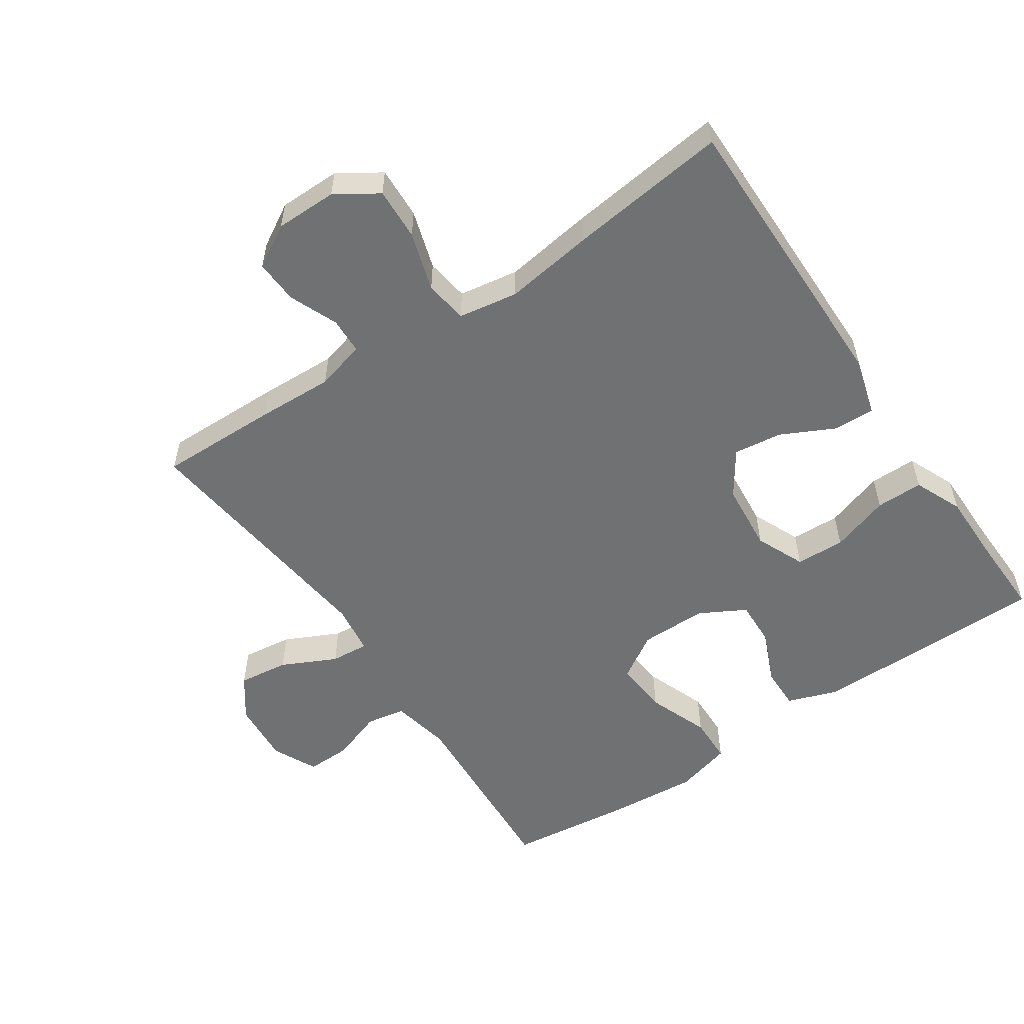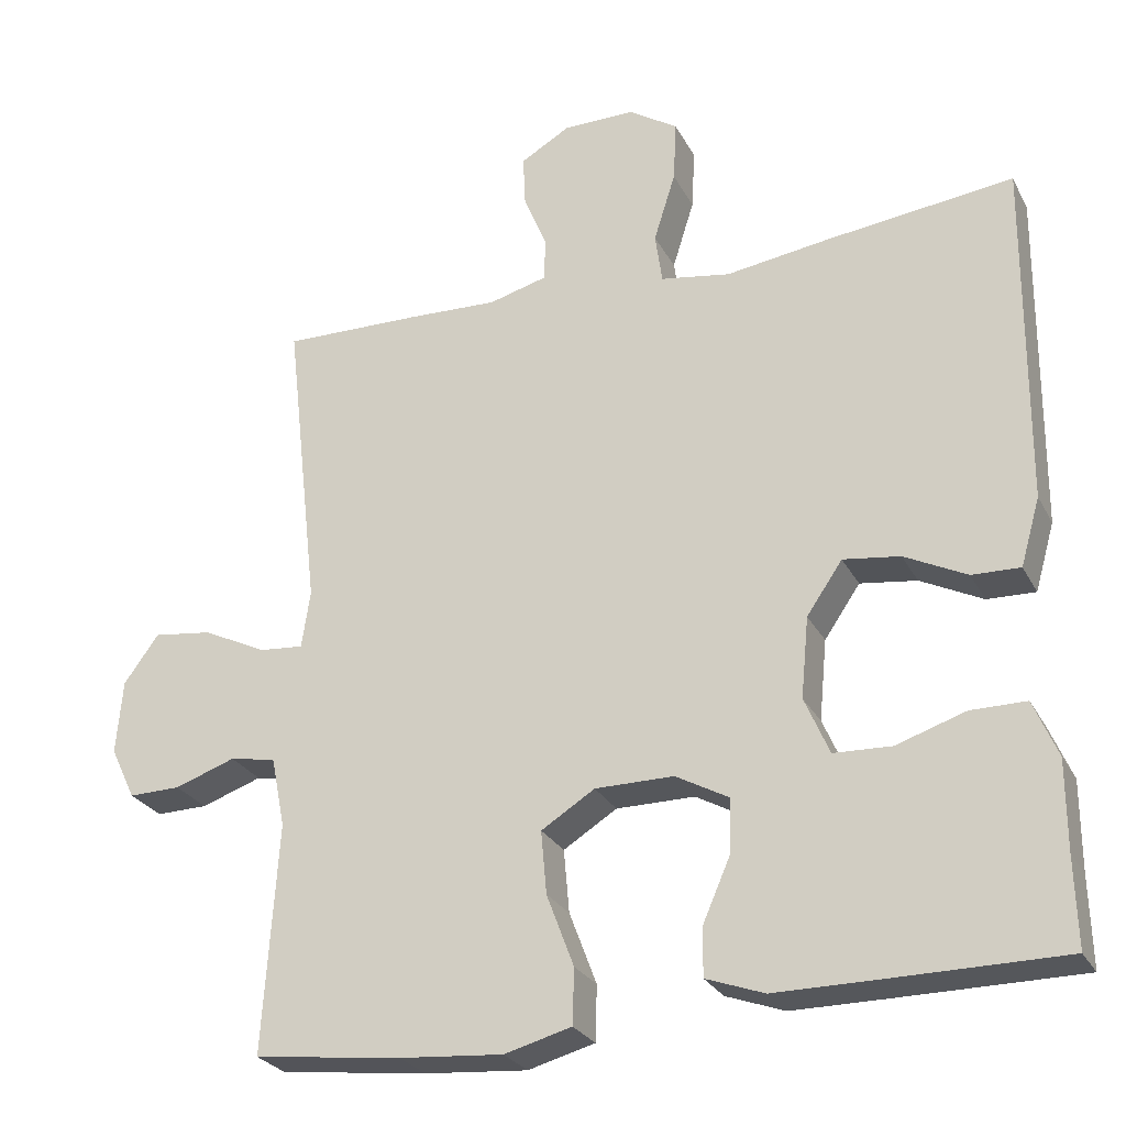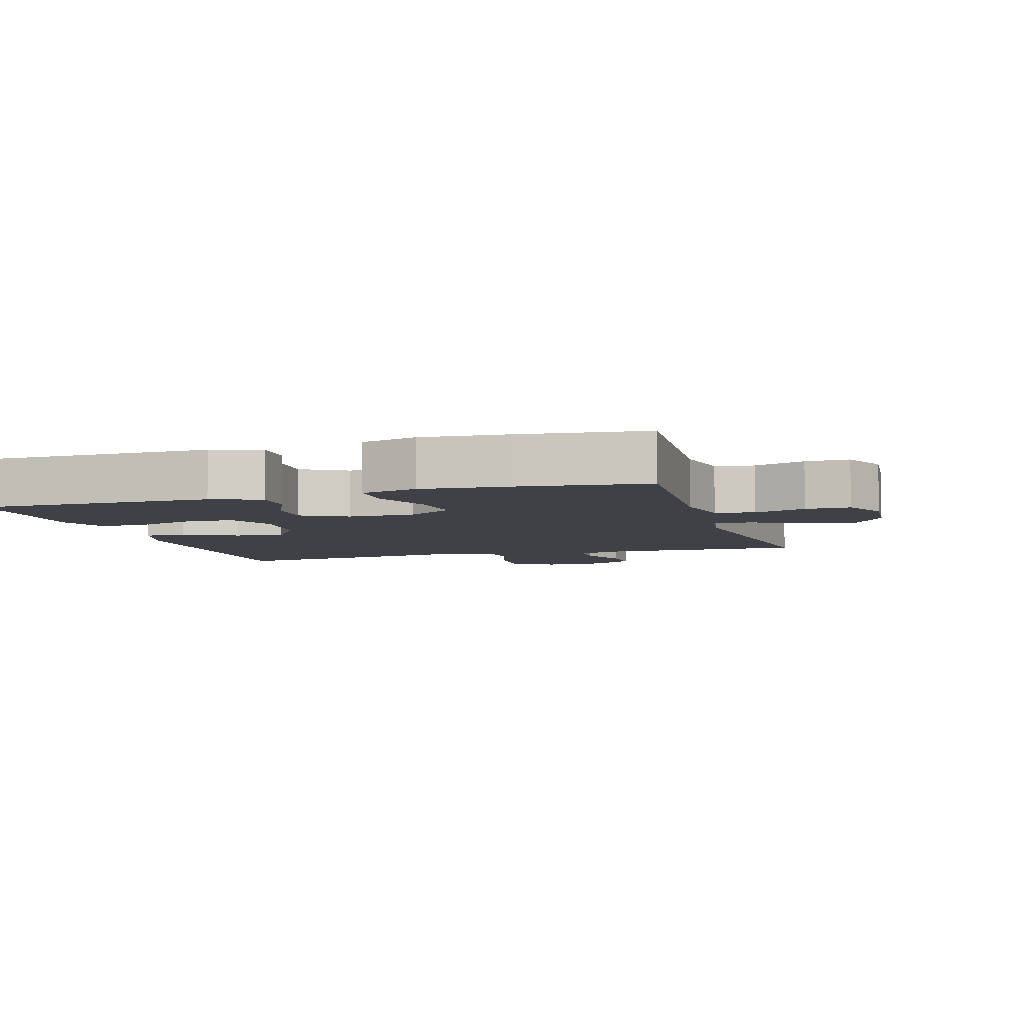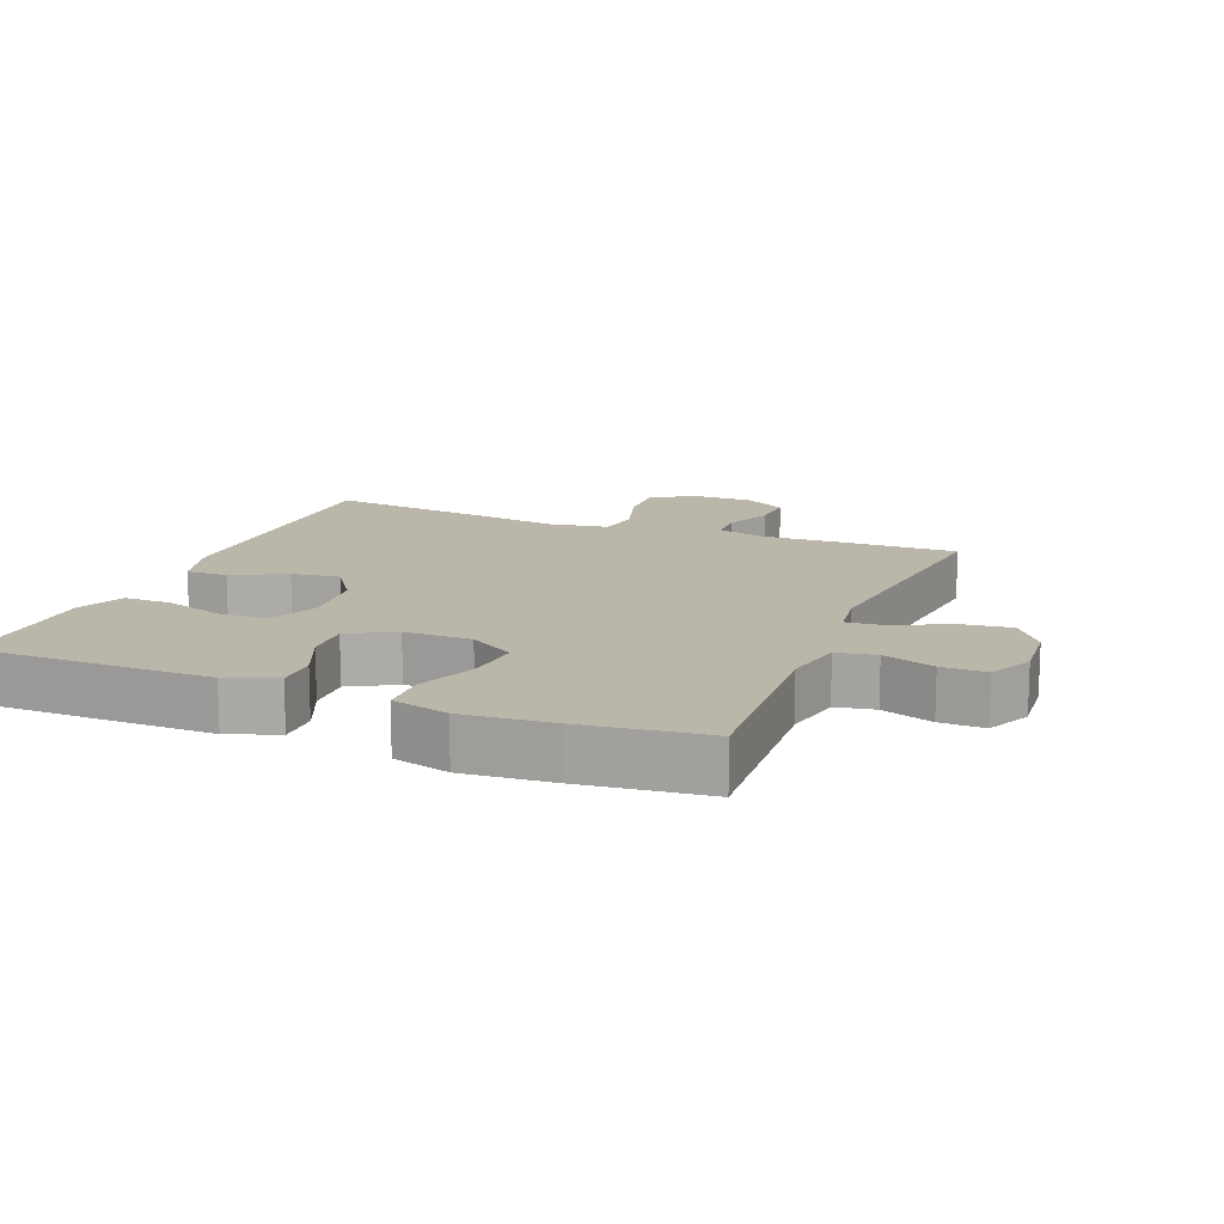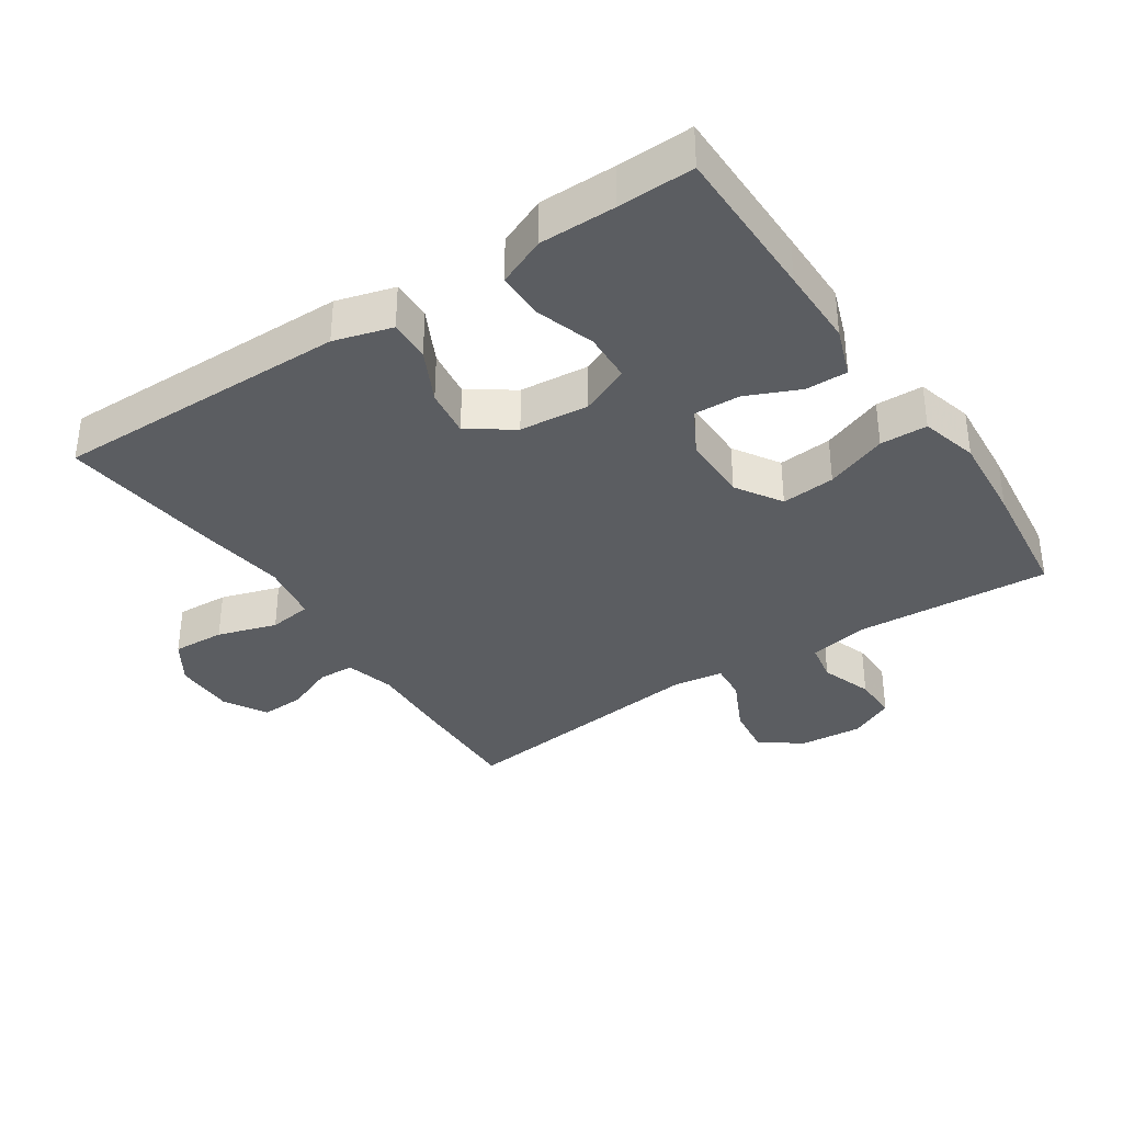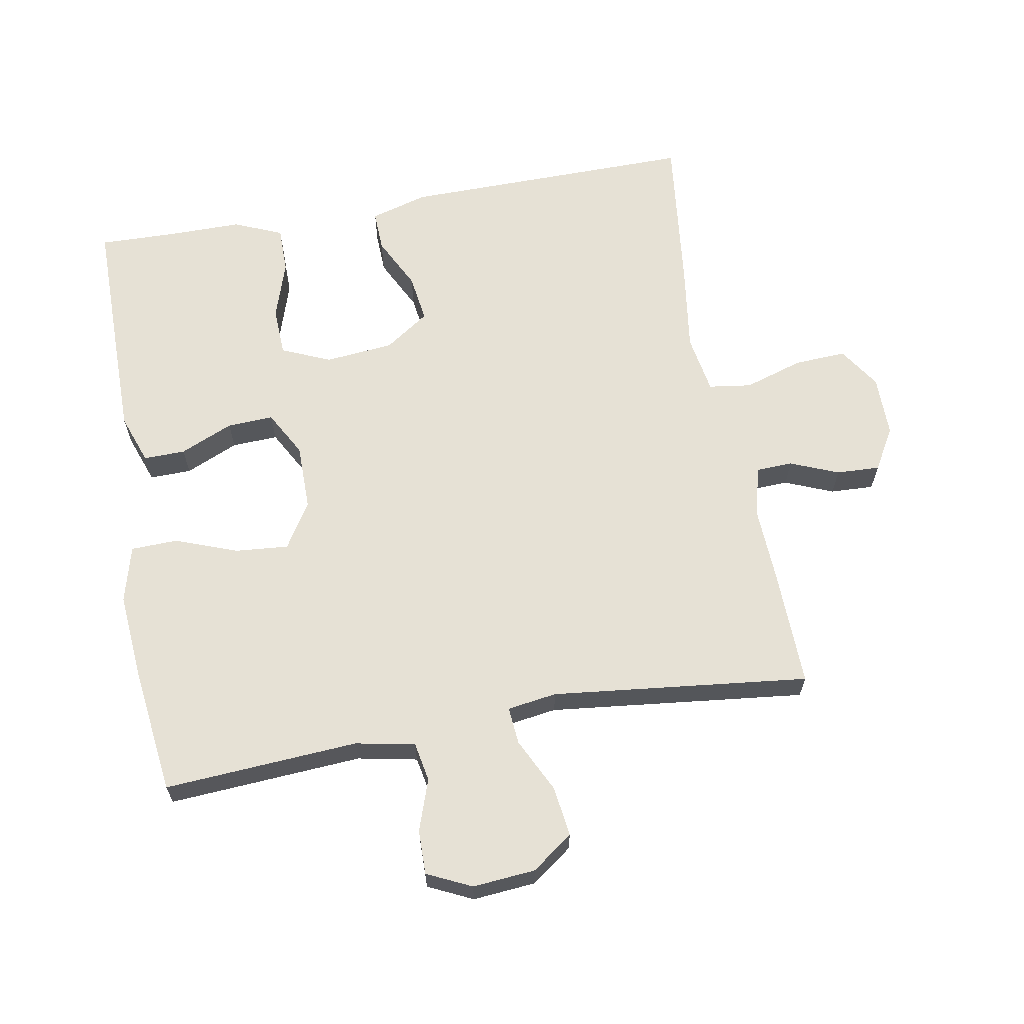
<metadata>
{"format":"obj","ext":"obj","renderer":"f3d","projection":"perspective","resolution":1024,"background":"white","views":[{"elev":-55.1,"azim":34.2,"up":"+Y"},{"elev":-26.7,"azim":22.7,"up":"+Z"},{"elev":-6.0,"azim":-163.1,"up":"+Y"},{"elev":14.0,"azim":-158.0,"up":"+Y"},{"elev":-35.7,"azim":123.7,"up":"+Y"},{"elev":64.1,"azim":-100.2,"up":"+Y"}]}
</metadata>
<code>
v -0.5 0.07 -0.5
v -0.481 0.07 -0.206
v -0.499 0.07 -0.116
v -0.558 0.07 -0.105
v -0.636 0.07 -0.132
v -0.703 0.07 -0.133
v -0.735 0.07 -0.066
v -0.727 0.07 0.029
v -0.682 0.07 0.091
v -0.606 0.07 0.081
v -0.524 0.07 0.041
v -0.467 0.07 0.036
v -0.456 0.07 0.111
v -0.5 0.07 0.5
v -0.32 0.07 0.496
v -0.205 0.07 0.491
v -0.13 0.07 0.511
v -0.128 0.07 0.566
v -0.158 0.07 0.639
v -0.161 0.07 0.705
v -0.097 0.07 0.742
v -0.004 0.07 0.742
v 0.059 0.07 0.701
v 0.055 0.07 0.622
v 0.027 0.07 0.533
v 0.036 0.07 0.468
v 0.126 0.07 0.453
v 0.261 0.07 0.472
v 0.5 0.07 0.5
v 0.496 0.07 0.055
v 0.471 0.07 -0.032
v 0.409 0.07 -0.03
v 0.329 0.07 0.01
v 0.256 0.07 0.02
v 0.21 0.07 -0.047
v 0.2 0.07 -0.151
v 0.232 0.07 -0.225
v 0.306 0.07 -0.228
v 0.395 0.07 -0.199
v 0.466 0.07 -0.199
v 0.497 0.07 -0.272
v 0.497 0.07 -0.386
v 0.5 0.07 -0.5
v 0.264 0.07 -0.501
v 0.144 0.07 -0.501
v 0.069 0.07 -0.474
v 0.07 0.07 -0.411
v 0.105 0.07 -0.331
v 0.108 0.07 -0.261
v 0.039 0.07 -0.223
v -0.062 0.07 -0.223
v -0.131 0.07 -0.266
v -0.124 0.07 -0.347
v -0.089 0.07 -0.44
v -0.091 0.07 -0.511
v -0.177 0.07 -0.534
v -0.31 0.07 -0.523
v -0.5 0 -0.5
v -0.481 0 -0.206
v -0.499 0 -0.116
v -0.558 0 -0.105
v -0.636 0 -0.132
v -0.703 0 -0.133
v -0.735 0 -0.066
v -0.727 0 0.029
v -0.682 0 0.091
v -0.606 0 0.081
v -0.524 0 0.041
v -0.467 0 0.036
v -0.456 0 0.111
v -0.5 0 0.5
v -0.32 0 0.496
v -0.205 0 0.491
v -0.13 0 0.511
v -0.128 0 0.566
v -0.158 0 0.639
v -0.161 0 0.705
v -0.097 0 0.742
v -0.004 0 0.742
v 0.059 0 0.701
v 0.055 0 0.622
v 0.027 0 0.533
v 0.036 0 0.468
v 0.126 0 0.453
v 0.261 0 0.472
v 0.5 0 0.5
v 0.496 0 0.055
v 0.471 0 -0.032
v 0.409 0 -0.03
v 0.329 0 0.01
v 0.256 0 0.02
v 0.21 0 -0.047
v 0.2 0 -0.151
v 0.232 0 -0.225
v 0.306 0 -0.228
v 0.395 0 -0.199
v 0.466 0 -0.199
v 0.497 0 -0.272
v 0.497 0 -0.386
v 0.5 0 -0.5
v 0.264 0 -0.501
v 0.144 0 -0.501
v 0.069 0 -0.474
v 0.07 0 -0.411
v 0.105 0 -0.331
v 0.108 0 -0.261
v 0.039 0 -0.223
v -0.062 0 -0.223
v -0.131 0 -0.266
v -0.124 0 -0.347
v -0.089 0 -0.44
v -0.091 0 -0.511
v -0.177 0 -0.534
v -0.31 0 -0.523
f 56 57 1 2
f 53 54 55 56
f 52 53 56 2
f 51 52 2 3
f 50 51 3
f 45 46 47 48
f 45 48 49
f 42 43 44 45
f 42 45 49
f 41 42 49 50
f 38 39 40 41
f 37 38 41 50
f 30 31 32 33
f 30 33 34
f 27 28 29 30
f 26 27 30 34
f 22 23 24 25
f 22 25 26
f 21 22 26
f 18 19 20 21
f 17 18 21 26
f 16 17 26 34
f 13 14 15 16
f 12 13 16 34
f 8 9 10 11
f 8 11 12
f 4 5 6 7
f 3 4 7 8
f 36 37 50 3
f 8 12 34 35
f 3 8 35 36
f 59 58 114 113
f 113 112 111 110
f 59 113 110 109
f 60 59 109 108
f 60 108 107
f 105 104 103 102
f 106 105 102
f 102 101 100 99
f 106 102 99
f 107 106 99 98
f 98 97 96 95
f 107 98 95 94
f 90 89 88 87
f 91 90 87
f 87 86 85 84
f 91 87 84 83
f 82 81 80 79
f 83 82 79
f 83 79 78
f 78 77 76 75
f 83 78 75 74
f 91 83 74 73
f 73 72 71 70
f 91 73 70 69
f 68 67 66 65
f 69 68 65
f 64 63 62 61
f 65 64 61 60
f 60 107 94 93
f 92 91 69 65
f 93 92 65 60
f 1 58 59 2
f 2 59 60 3
f 3 60 61 4
f 4 61 62 5
f 5 62 63 6
f 6 63 64 7
f 7 64 65 8
f 8 65 66 9
f 9 66 67 10
f 10 67 68 11
f 11 68 69 12
f 12 69 70 13
f 13 70 71 14
f 14 71 72 15
f 15 72 73 16
f 16 73 74 17
f 17 74 75 18
f 18 75 76 19
f 19 76 77 20
f 20 77 78 21
f 21 78 79 22
f 22 79 80 23
f 23 80 81 24
f 24 81 82 25
f 25 82 83 26
f 26 83 84 27
f 27 84 85 28
f 28 85 86 29
f 29 86 87 30
f 30 87 88 31
f 31 88 89 32
f 32 89 90 33
f 33 90 91 34
f 34 91 92 35
f 35 92 93 36
f 36 93 94 37
f 37 94 95 38
f 38 95 96 39
f 39 96 97 40
f 40 97 98 41
f 41 98 99 42
f 42 99 100 43
f 43 100 101 44
f 44 101 102 45
f 45 102 103 46
f 46 103 104 47
f 47 104 105 48
f 48 105 106 49
f 49 106 107 50
f 50 107 108 51
f 51 108 109 52
f 52 109 110 53
f 53 110 111 54
f 54 111 112 55
f 55 112 113 56
f 56 113 114 57
f 57 114 58 1

</code>
